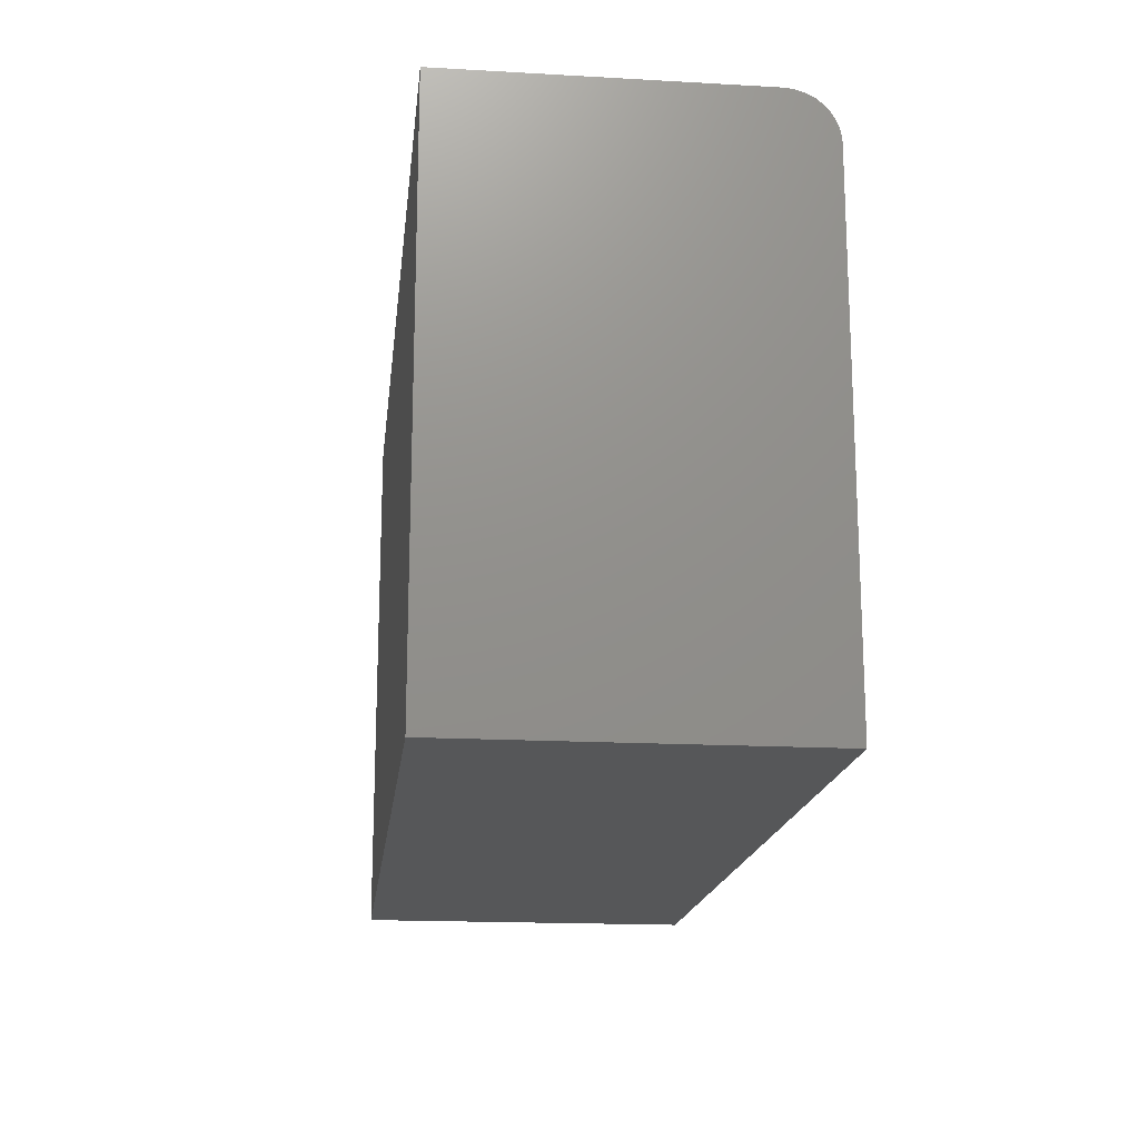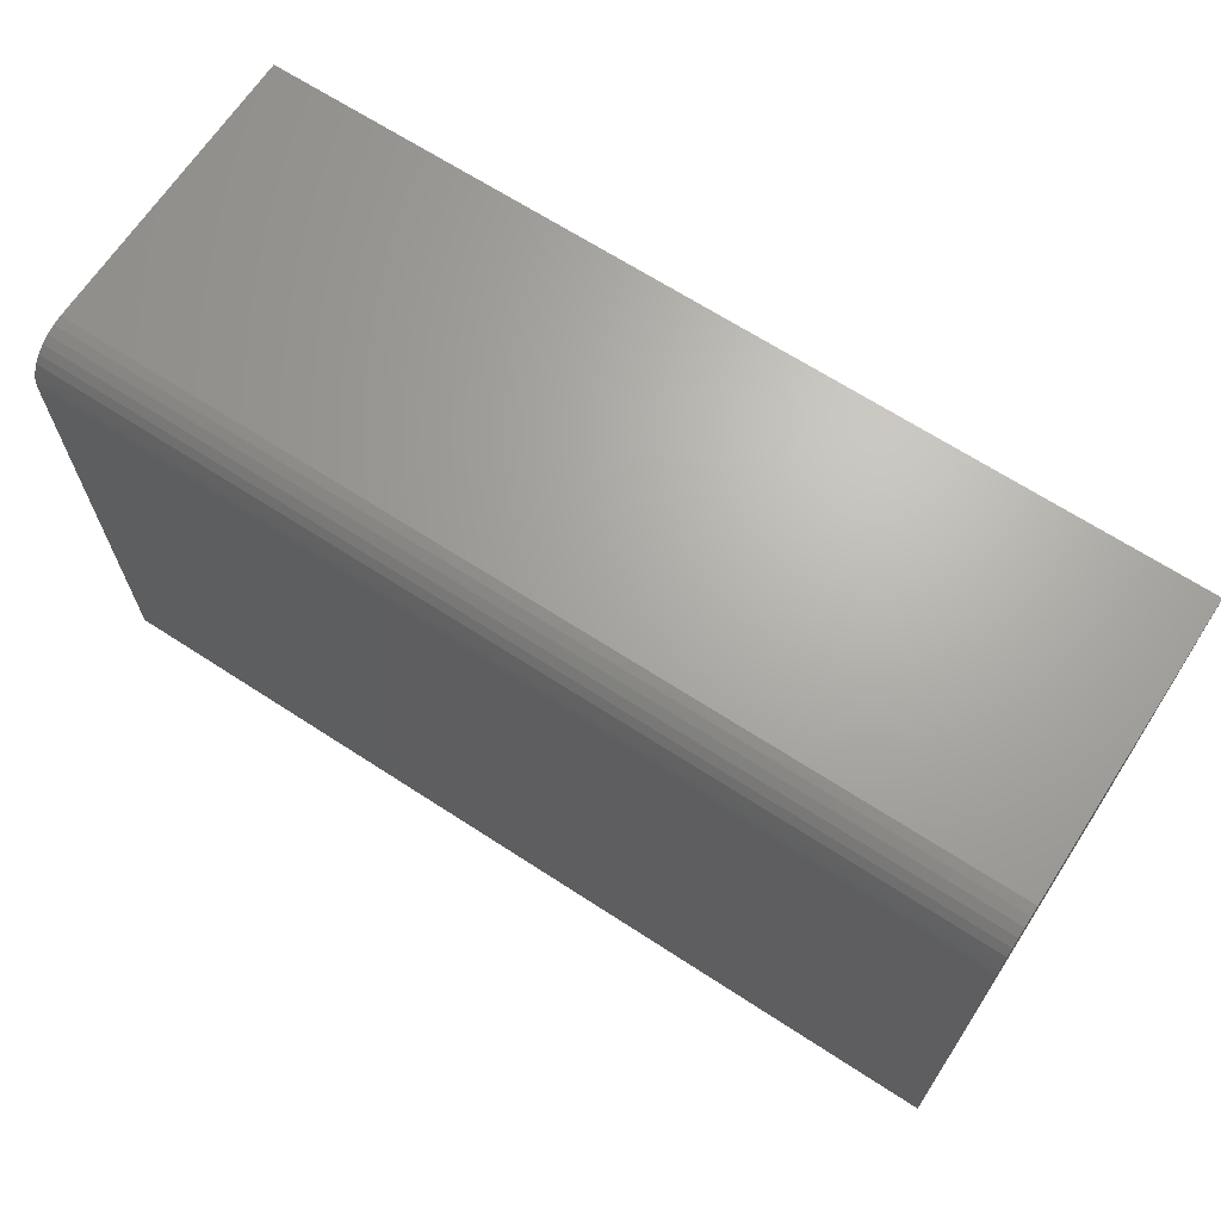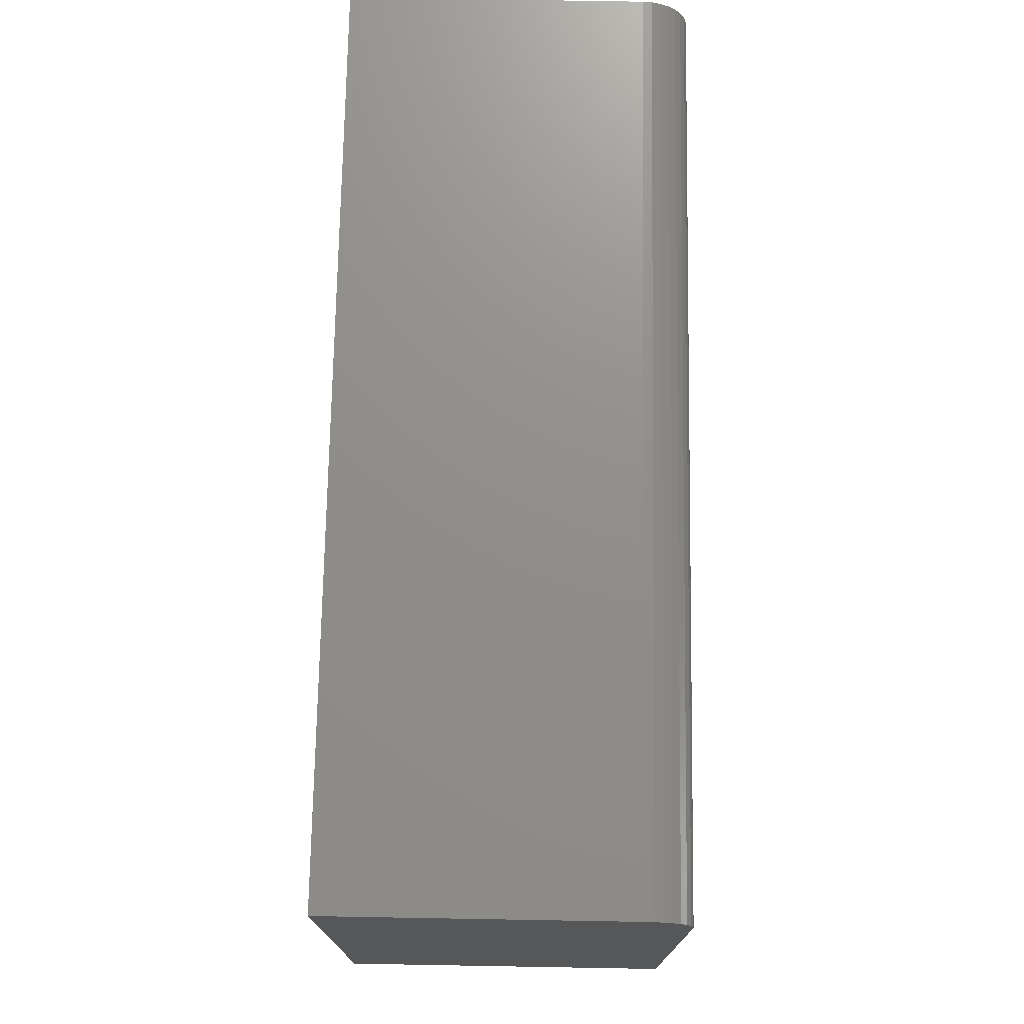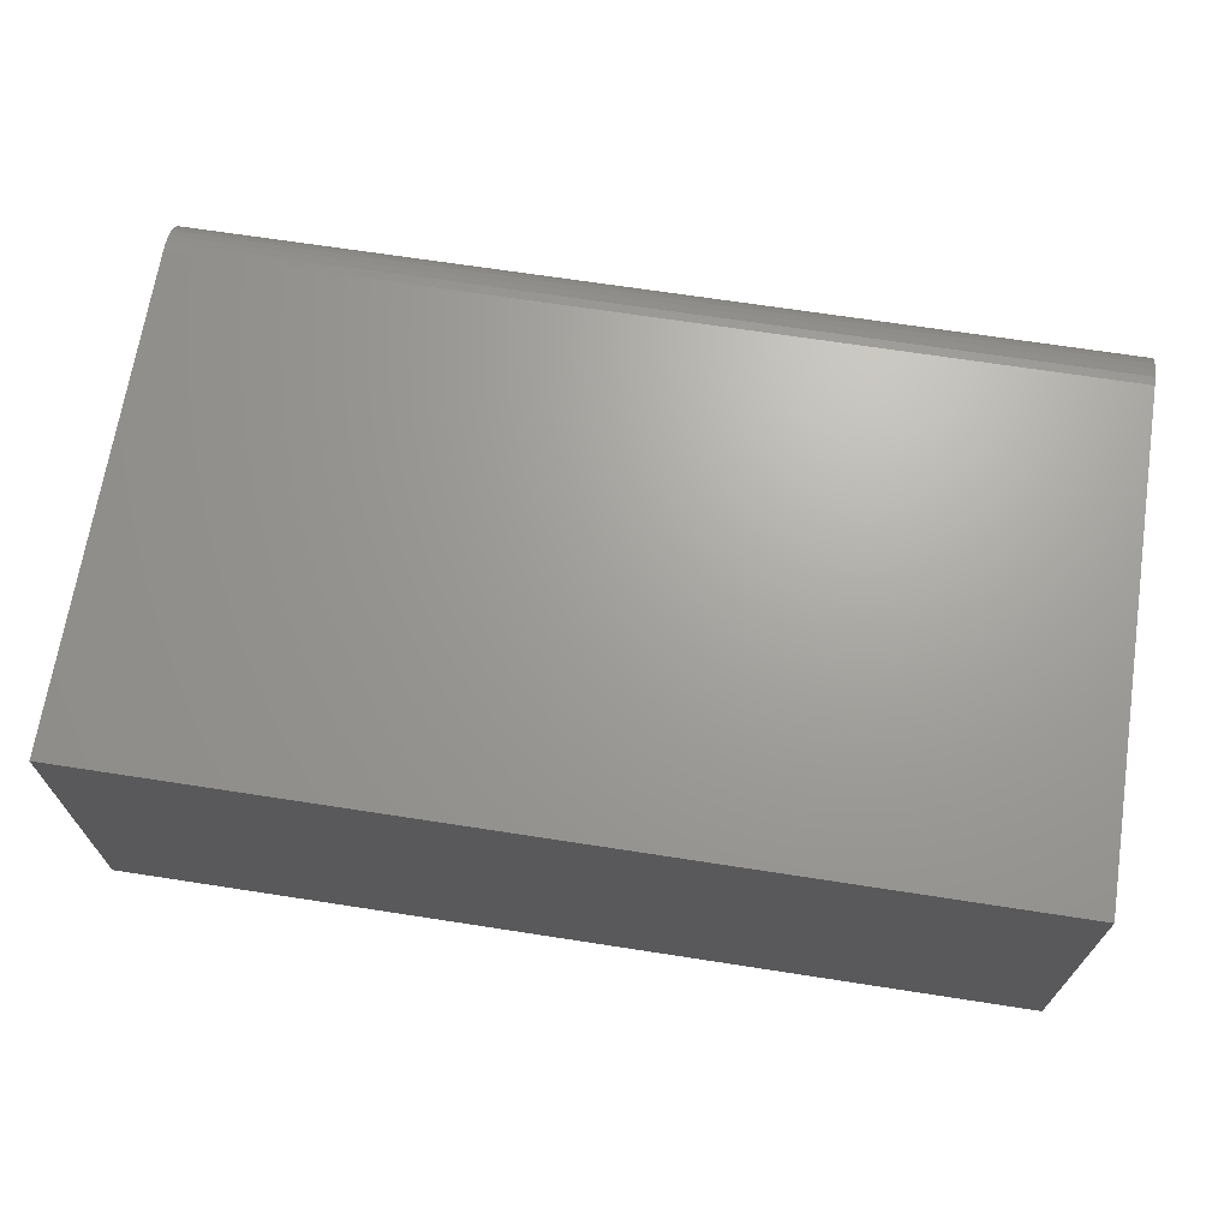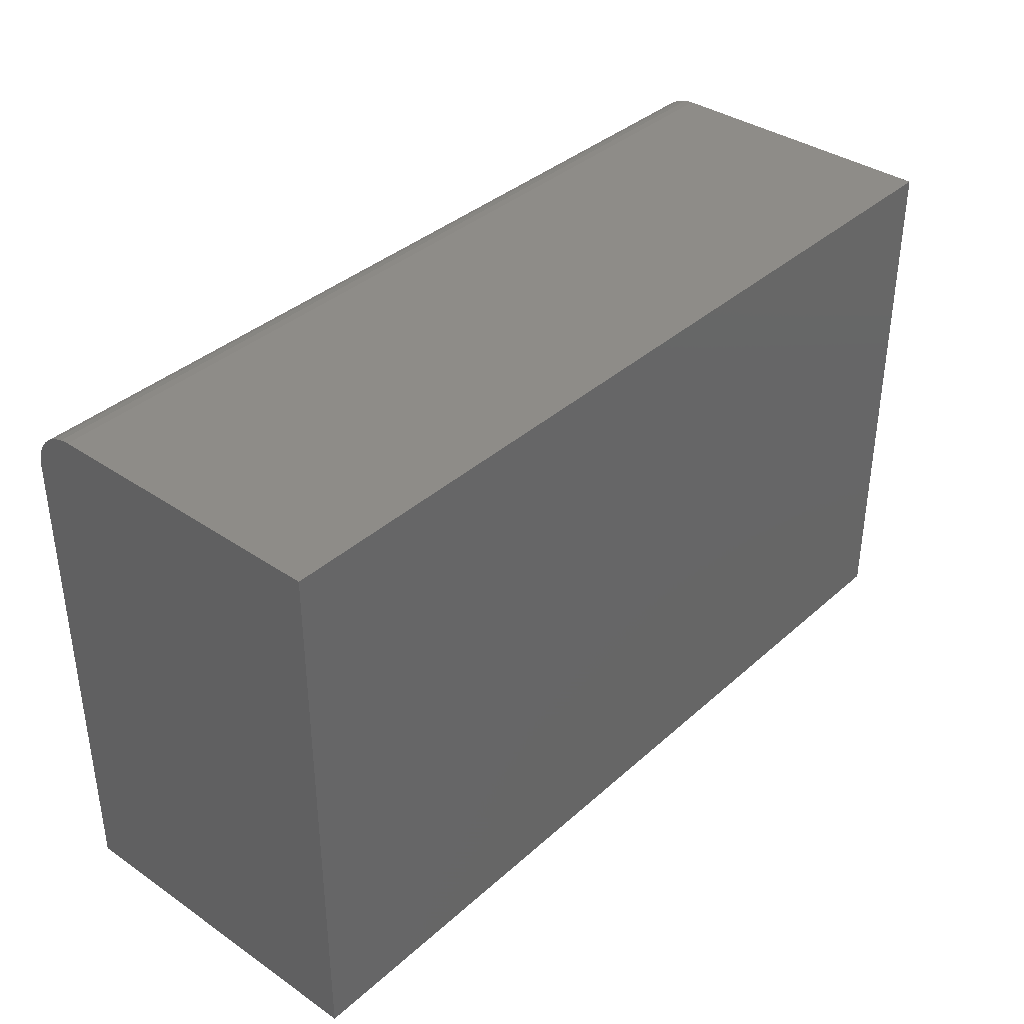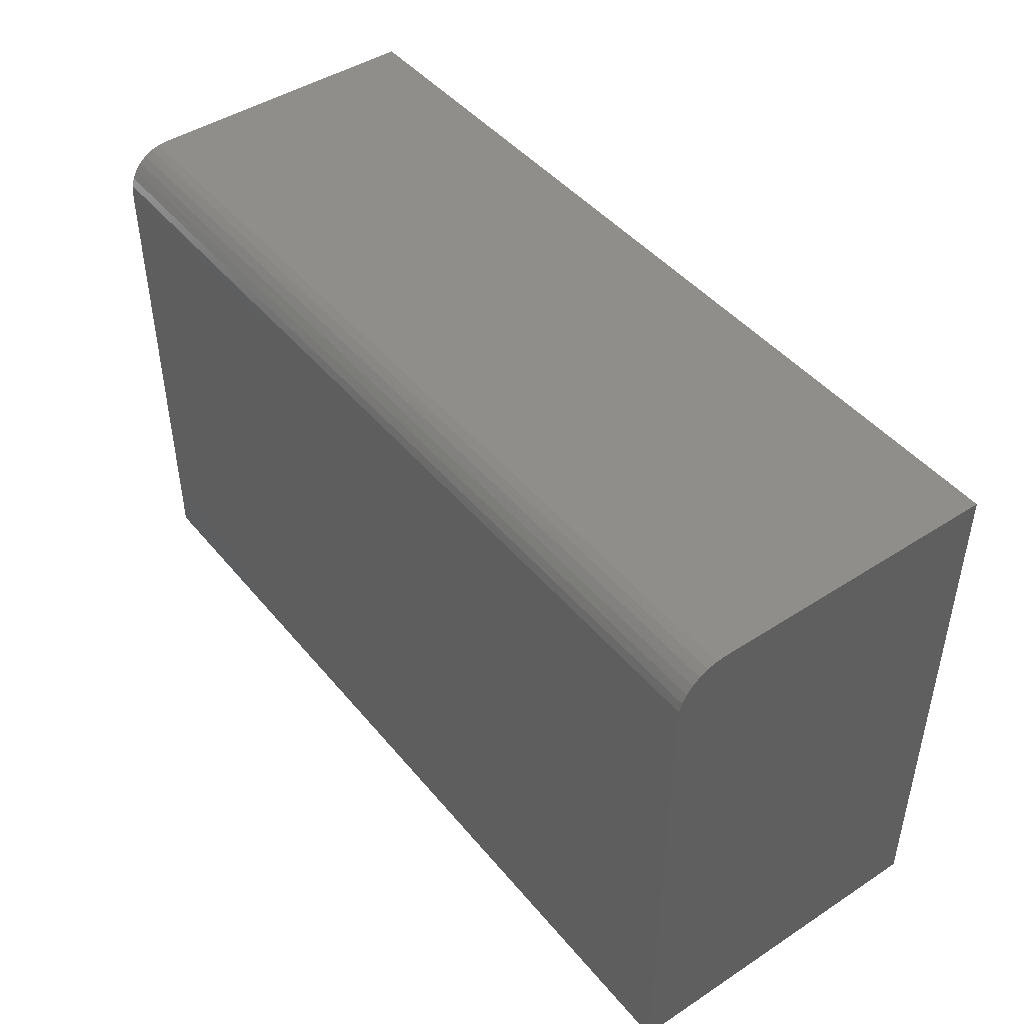
<metadata>
{"format":"stl","ext":"stl","renderer":"f3d","projection":"perspective","resolution":1024,"background":"white","views":[{"elev":-17.2,"azim":-96.4,"up":"+Y"},{"elev":67.0,"azim":33.1,"up":"+Y"},{"elev":73.1,"azim":-89.0,"up":"+Y"},{"elev":68.2,"azim":8.8,"up":"+Z"},{"elev":37.1,"azim":131.3,"up":"+Y"},{"elev":45.2,"azim":53.1,"up":"+Y"}]}
</metadata>
<code>
# stl→obj: 24 verts, 44 faces
v -0.75 -0.4531 0.5625
v 0.75 -0.4531 0.5625
v -0.75 0.3688 0.5625
v 0.75 0.3688 0.5625
v -0.75 0.384 0.561
v -0.75 0.3986 0.5566
v -0.75 0.4122 0.5493
v -0.75 0.424 0.5396
v -0.75 0.4337 0.5278
v -0.75 0.4409 0.5143
v -0.75 0.4454 0.4996
v -0.75 0.4469 0.4844
v -0.75 0.4469 0
v -0.75 -0.4531 0
v 0.75 0.4469 0.4844
v 0.75 0.4469 0
v 0.75 0.4454 0.4996
v 0.75 0.4409 0.5143
v 0.75 0.4337 0.5278
v 0.75 0.424 0.5396
v 0.75 0.4122 0.5493
v 0.75 0.3986 0.5566
v 0.75 0.384 0.561
v 0.75 -0.4531 0
f 1 2 3
f 3 2 4
f 3 5 6
f 3 6 7
f 3 7 8
f 3 8 9
f 3 9 10
f 3 10 11
f 3 11 12
f 3 12 13
f 3 13 14
f 3 14 1
f 15 16 12
f 12 16 13
f 16 15 17
f 16 17 18
f 16 18 19
f 16 19 20
f 16 20 21
f 16 21 22
f 16 22 23
f 16 23 4
f 16 4 2
f 16 2 24
f 15 12 17
f 17 12 11
f 17 11 18
f 18 11 10
f 18 10 19
f 19 10 9
f 19 9 20
f 20 9 8
f 20 8 21
f 21 8 7
f 21 7 22
f 22 7 6
f 22 6 23
f 23 6 5
f 23 5 4
f 4 5 3
f 14 13 24
f 24 13 16
f 1 14 2
f 2 14 24

</code>
